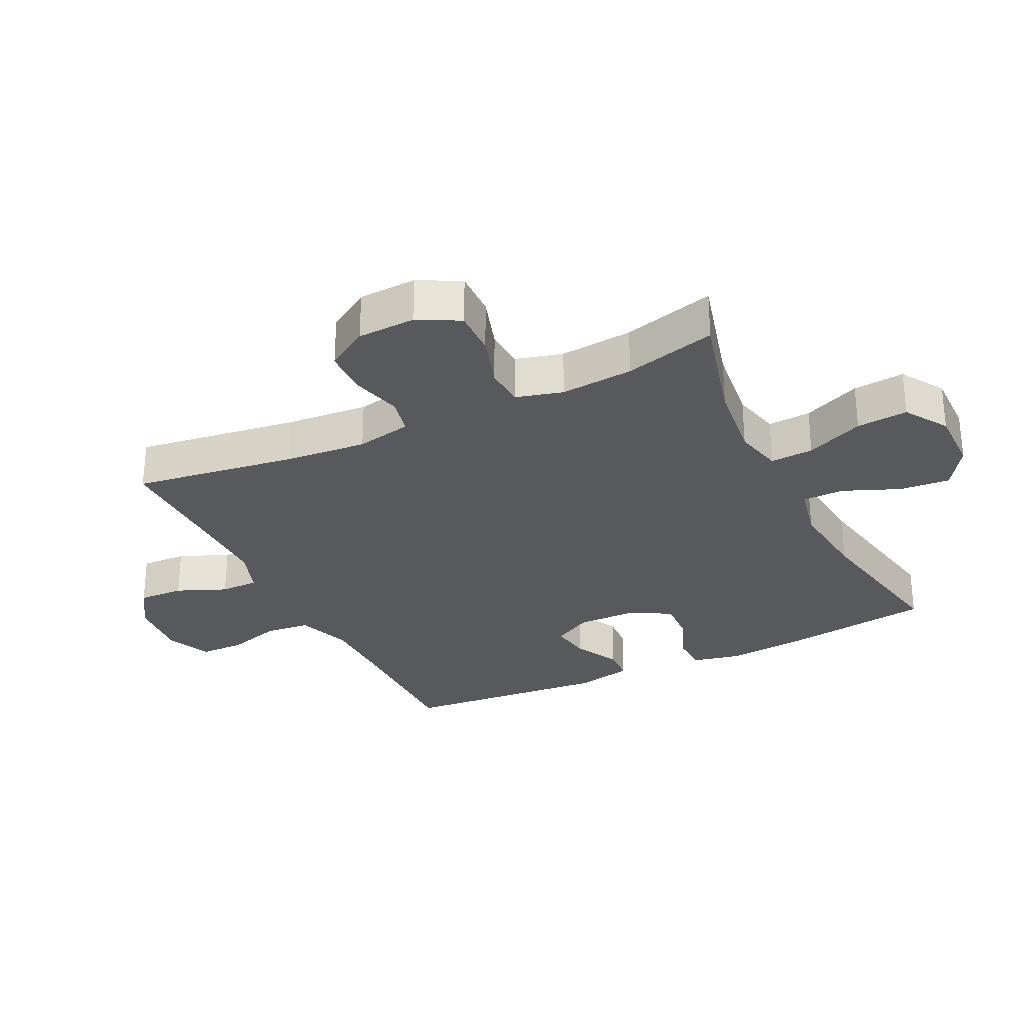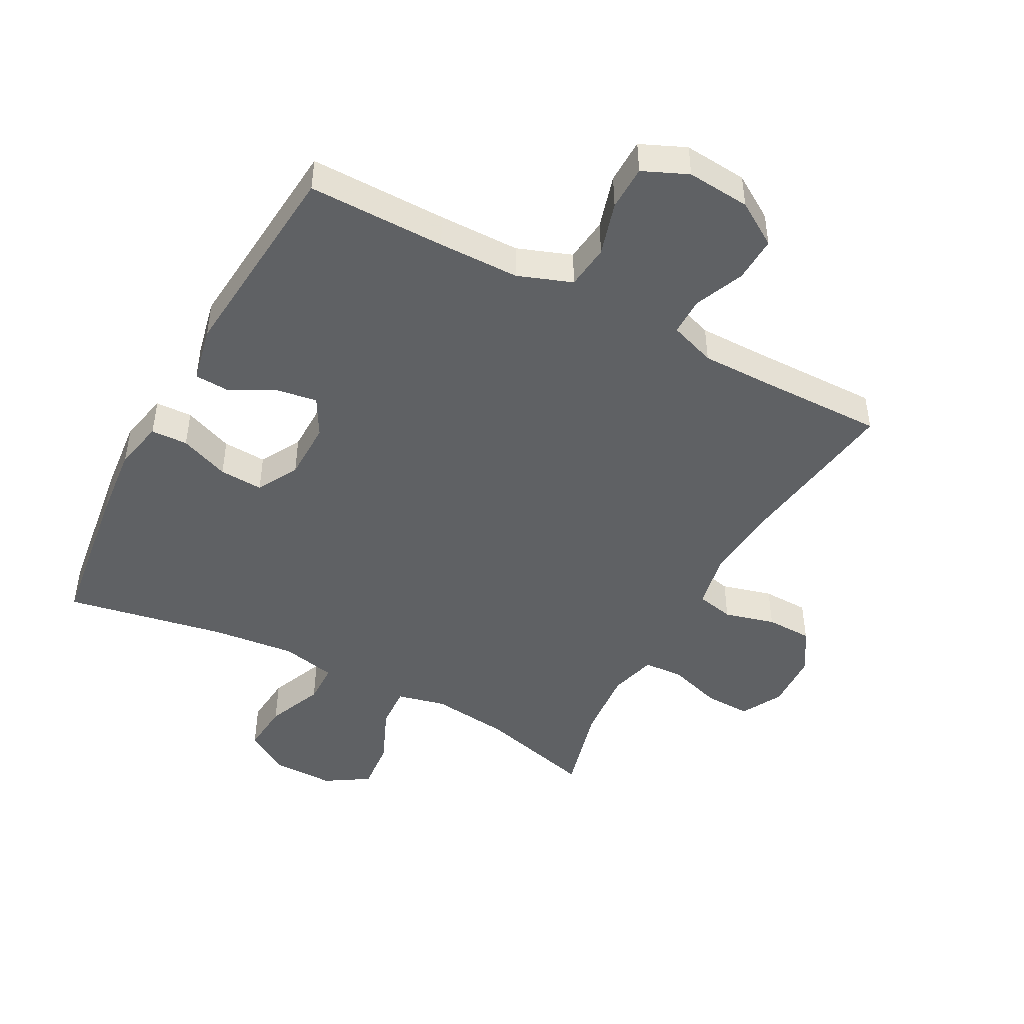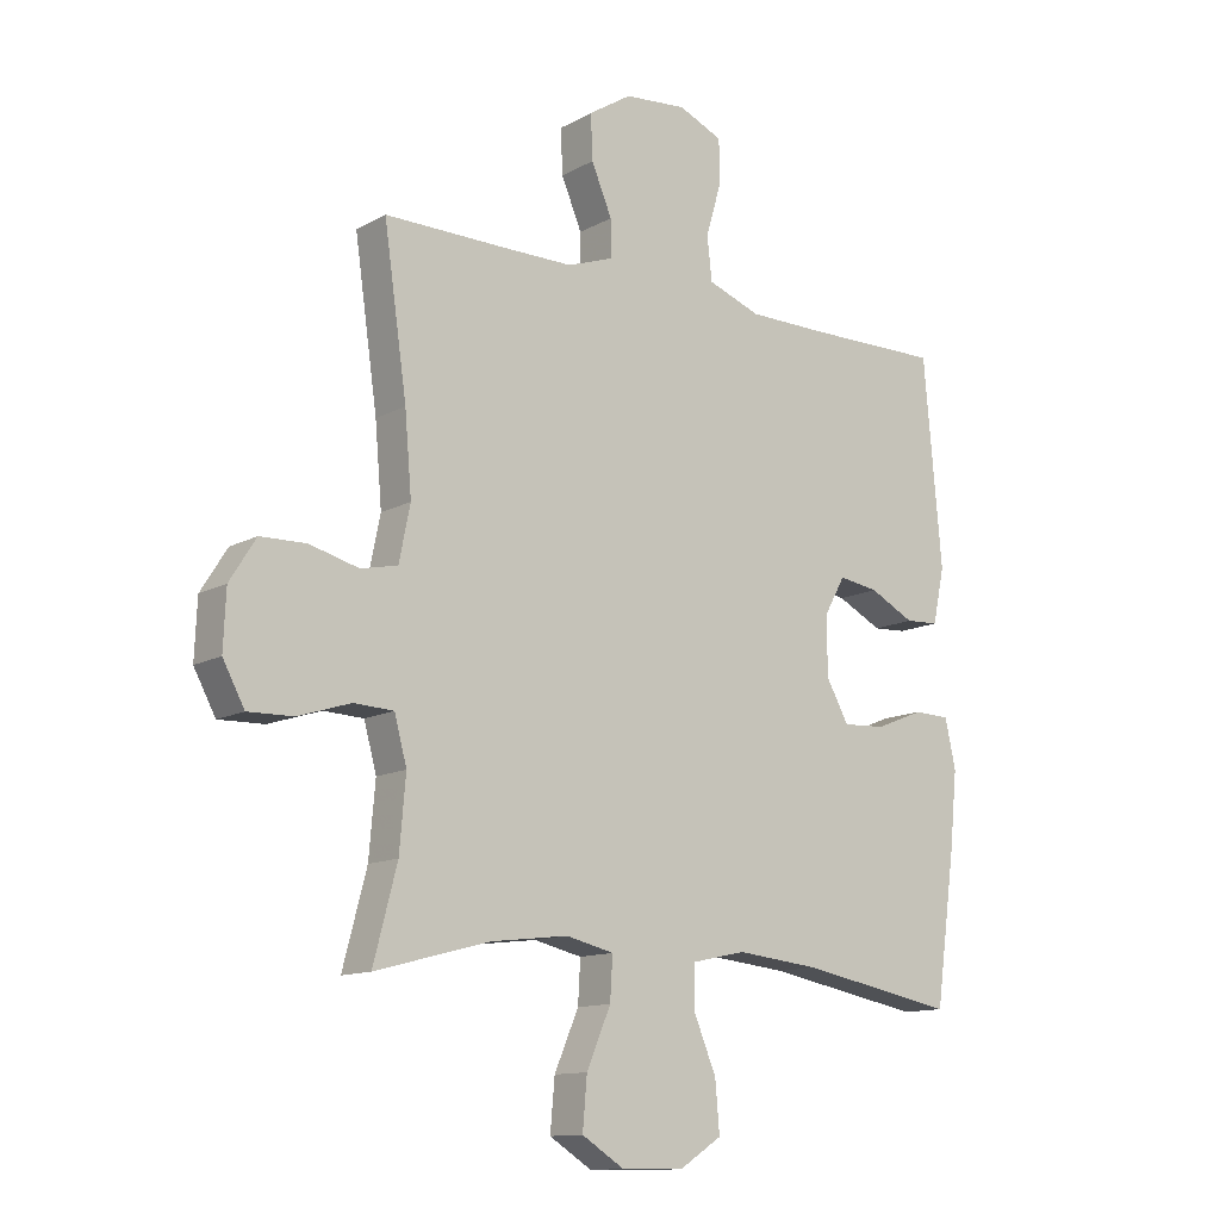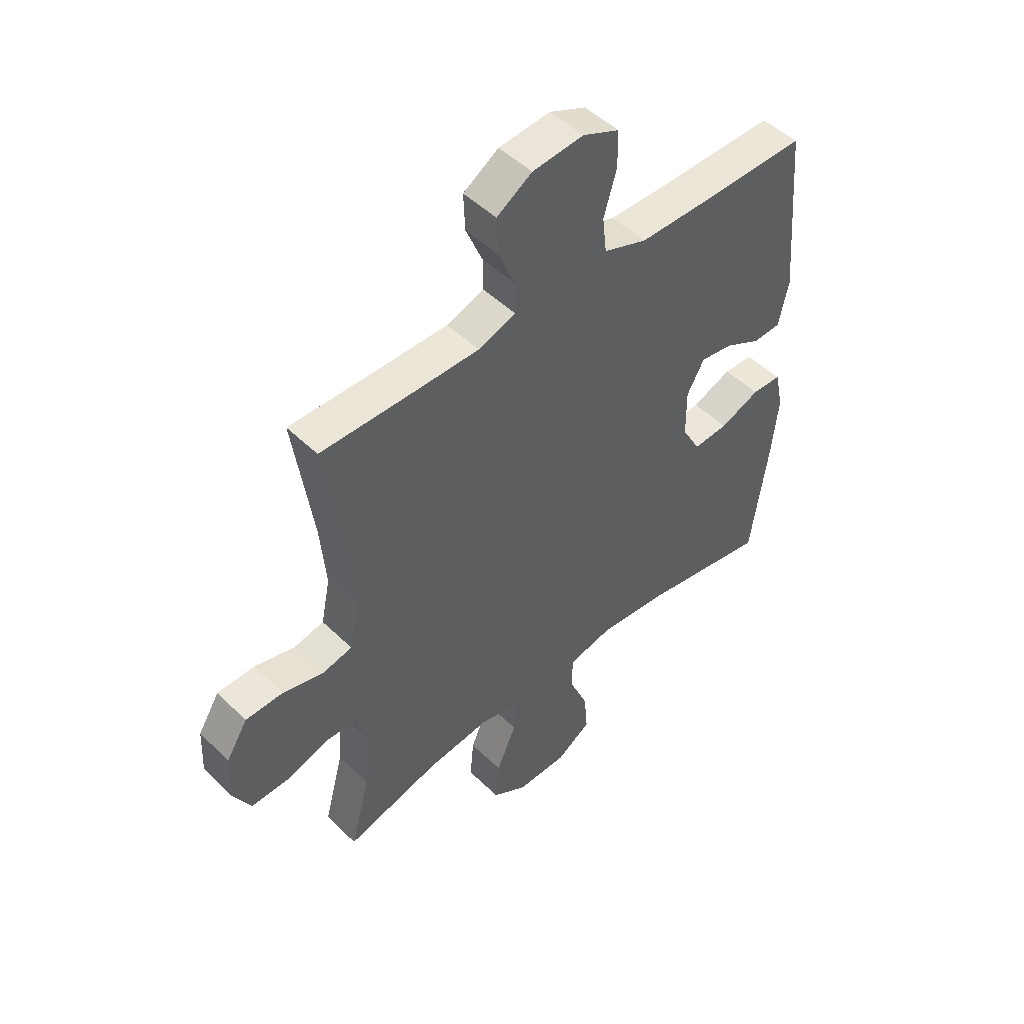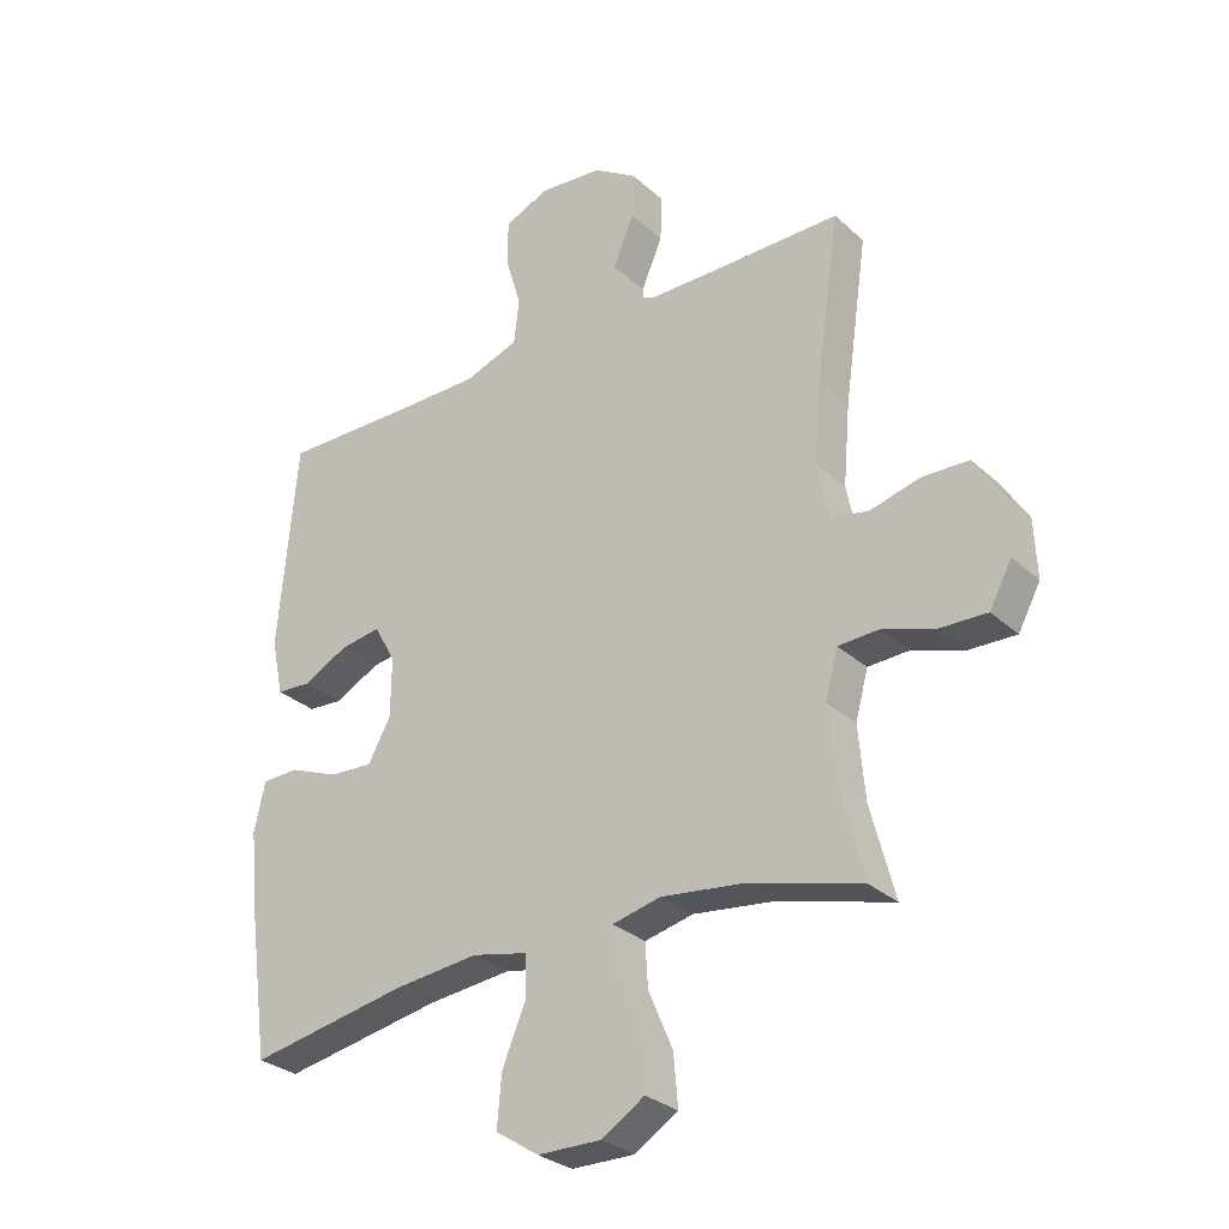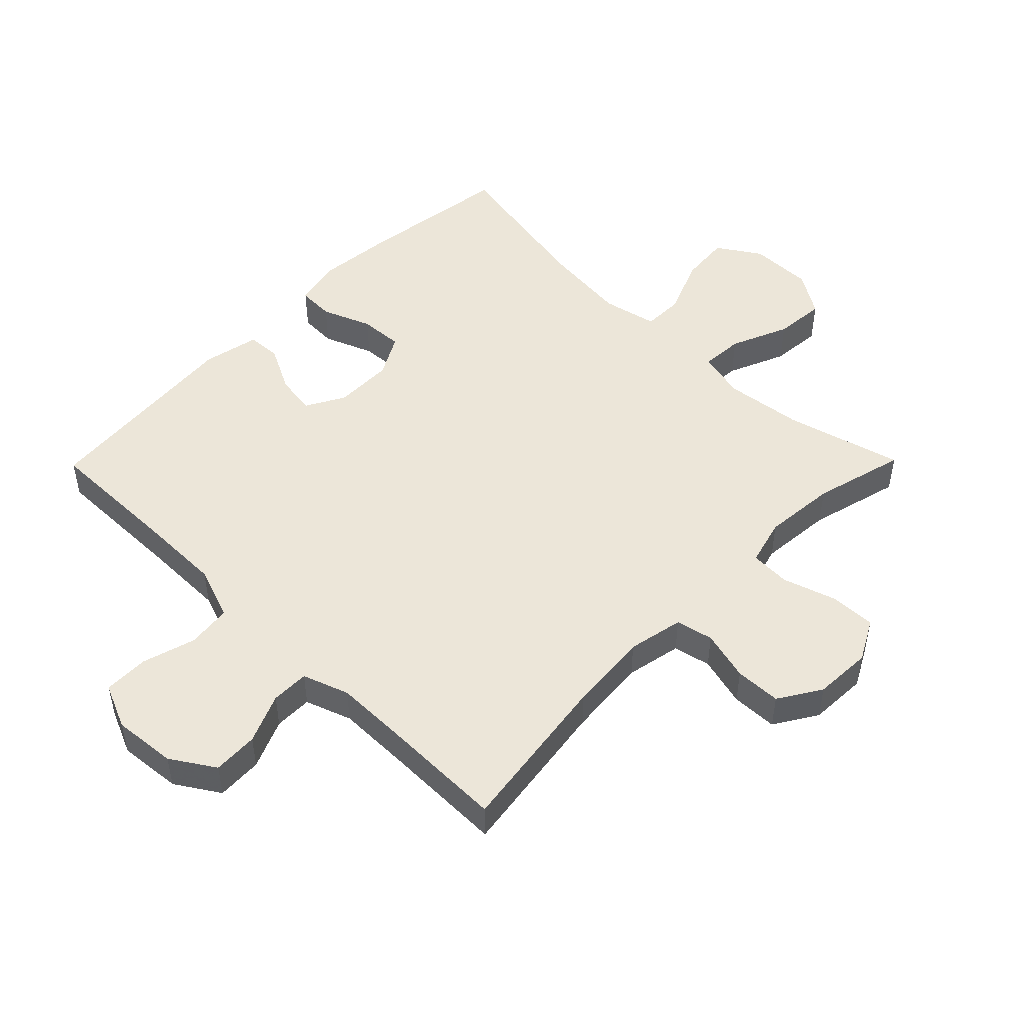
<metadata>
{"format":"obj","ext":"obj","renderer":"f3d","projection":"perspective","resolution":1024,"background":"white","views":[{"elev":-29.1,"azim":116.1,"up":"+Y"},{"elev":-46.4,"azim":-28.1,"up":"+Y"},{"elev":-12.5,"azim":141.5,"up":"+Z"},{"elev":49.0,"azim":137.0,"up":"+Z"},{"elev":-29.3,"azim":37.3,"up":"+Z"},{"elev":49.3,"azim":44.5,"up":"+Y"}]}
</metadata>
<code>
v 0.5 0.07 0.5
v 0.463 0.07 0.242
v 0.452 0.07 0.114
v 0.47 0.07 0.026
v 0.529 0.07 0.013
v 0.609 0.07 0.034
v 0.682 0.07 0.032
v 0.724 0.07 -0.035
v 0.728 0.07 -0.127
v 0.693 0.07 -0.192
v 0.62 0.07 -0.19
v 0.536 0.07 -0.163
v 0.472 0.07 -0.166
v 0.452 0.07 -0.24
v 0.462 0.07 -0.355
v 0.5 0.07 -0.5
v 0.316 0.07 -0.451
v 0.192 0.07 -0.436
v 0.115 0.07 -0.454
v 0.119 0.07 -0.522
v 0.158 0.07 -0.613
v 0.165 0.07 -0.694
v 0.097 0.07 -0.737
v -0.003 0.07 -0.736
v -0.071 0.07 -0.692
v -0.064 0.07 -0.612
v -0.027 0.07 -0.523
v -0.028 0.07 -0.458
v -0.115 0.07 -0.439
v -0.249 0.07 -0.453
v -0.5 0.07 -0.5
v -0.533 0.07 -0.261
v -0.545 0.07 -0.14
v -0.528 0.07 -0.062
v -0.47 0.07 -0.06
v -0.392 0.07 -0.091
v -0.323 0.07 -0.095
v -0.287 0.07 -0.03
v -0.286 0.07 0.064
v -0.32 0.07 0.125
v -0.384 0.07 0.115
v -0.456 0.07 0.078
v -0.51 0.07 0.081
v -0.529 0.07 0.17
v -0.5 0.07 0.5
v -0.283 0.07 0.498
v -0.155 0.07 0.499
v -0.07 0.07 0.53
v -0.062 0.07 0.6
v -0.087 0.07 0.685
v -0.086 0.07 0.756
v -0.015 0.07 0.787
v 0.085 0.07 0.778
v 0.154 0.07 0.734
v 0.151 0.07 0.662
v 0.118 0.07 0.584
v 0.118 0.07 0.524
v 0.191 0.07 0.498
v 0.308 0.07 0.498
v 0.5 0 0.5
v 0.463 0 0.242
v 0.452 0 0.114
v 0.47 0 0.026
v 0.529 0 0.013
v 0.609 0 0.034
v 0.682 0 0.032
v 0.724 0 -0.035
v 0.728 0 -0.127
v 0.693 0 -0.192
v 0.62 0 -0.19
v 0.536 0 -0.163
v 0.472 0 -0.166
v 0.452 0 -0.24
v 0.462 0 -0.355
v 0.5 0 -0.5
v 0.316 0 -0.451
v 0.192 0 -0.436
v 0.115 0 -0.454
v 0.119 0 -0.522
v 0.158 0 -0.613
v 0.165 0 -0.694
v 0.097 0 -0.737
v -0.003 0 -0.736
v -0.071 0 -0.692
v -0.064 0 -0.612
v -0.027 0 -0.523
v -0.028 0 -0.458
v -0.115 0 -0.439
v -0.249 0 -0.453
v -0.5 0 -0.5
v -0.533 0 -0.261
v -0.545 0 -0.14
v -0.528 0 -0.062
v -0.47 0 -0.06
v -0.392 0 -0.091
v -0.323 0 -0.095
v -0.287 0 -0.03
v -0.286 0 0.064
v -0.32 0 0.125
v -0.384 0 0.115
v -0.456 0 0.078
v -0.51 0 0.081
v -0.529 0 0.17
v -0.5 0 0.5
v -0.283 0 0.498
v -0.155 0 0.499
v -0.07 0 0.53
v -0.062 0 0.6
v -0.087 0 0.685
v -0.086 0 0.756
v -0.015 0 0.787
v 0.085 0 0.778
v 0.154 0 0.734
v 0.151 0 0.662
v 0.118 0 0.584
v 0.118 0 0.524
v 0.191 0 0.498
v 0.308 0 0.498
f 54 55 56
f 53 54 56
f 52 53 56
f 51 52 56
f 50 51 56
f 49 50 56
f 48 49 56 57
f 47 48 57 58
f 44 45 46
f 43 44 46
f 42 43 46
f 41 42 46
f 46 47 58
f 41 46 58
f 40 41 58
f 34 35 36
f 33 34 36
f 32 33 36
f 31 32 36
f 30 31 36
f 29 30 36 37
f 28 29 37 38
f 25 26 27
f 24 25 27
f 23 24 27
f 22 23 27
f 21 22 27
f 20 21 27
f 19 20 27 28
f 28 38 39
f 19 28 39
f 18 19 39
f 15 16 17
f 40 58 59
f 39 40 59
f 18 39 59
f 17 18 59
f 15 17 59
f 14 15 59
f 10 11 12
f 9 10 12
f 8 9 12
f 7 8 12
f 6 7 12
f 5 6 12
f 59 1 2
f 59 2 3
f 59 3 4
f 14 59 4
f 13 14 4
f 4 5 12 13
f 115 114 113
f 115 113 112
f 115 112 111
f 115 111 110
f 115 110 109
f 115 109 108
f 116 115 108 107
f 117 116 107 106
f 105 104 103
f 105 103 102
f 105 102 101
f 105 101 100
f 117 106 105
f 117 105 100
f 117 100 99
f 95 94 93
f 95 93 92
f 95 92 91
f 95 91 90
f 95 90 89
f 96 95 89 88
f 97 96 88 87
f 86 85 84
f 86 84 83
f 86 83 82
f 86 82 81
f 86 81 80
f 86 80 79
f 87 86 79 78
f 98 97 87
f 98 87 78
f 98 78 77
f 76 75 74
f 118 117 99
f 118 99 98
f 118 98 77
f 118 77 76
f 118 76 74
f 118 74 73
f 71 70 69
f 71 69 68
f 71 68 67
f 71 67 66
f 71 66 65
f 71 65 64
f 61 60 118
f 62 61 118
f 63 62 118
f 63 118 73
f 63 73 72
f 72 71 64 63
f 1 60 61 2
f 2 61 62 3
f 3 62 63 4
f 4 63 64 5
f 5 64 65 6
f 6 65 66 7
f 7 66 67 8
f 8 67 68 9
f 9 68 69 10
f 10 69 70 11
f 11 70 71 12
f 12 71 72 13
f 13 72 73 14
f 14 73 74 15
f 15 74 75 16
f 16 75 76 17
f 17 76 77 18
f 18 77 78 19
f 19 78 79 20
f 20 79 80 21
f 21 80 81 22
f 22 81 82 23
f 23 82 83 24
f 24 83 84 25
f 25 84 85 26
f 26 85 86 27
f 27 86 87 28
f 28 87 88 29
f 29 88 89 30
f 30 89 90 31
f 31 90 91 32
f 32 91 92 33
f 33 92 93 34
f 34 93 94 35
f 35 94 95 36
f 36 95 96 37
f 37 96 97 38
f 38 97 98 39
f 39 98 99 40
f 40 99 100 41
f 41 100 101 42
f 42 101 102 43
f 43 102 103 44
f 44 103 104 45
f 45 104 105 46
f 46 105 106 47
f 47 106 107 48
f 48 107 108 49
f 49 108 109 50
f 50 109 110 51
f 51 110 111 52
f 52 111 112 53
f 53 112 113 54
f 54 113 114 55
f 55 114 115 56
f 56 115 116 57
f 57 116 117 58
f 58 117 118 59
f 59 118 60 1

</code>
